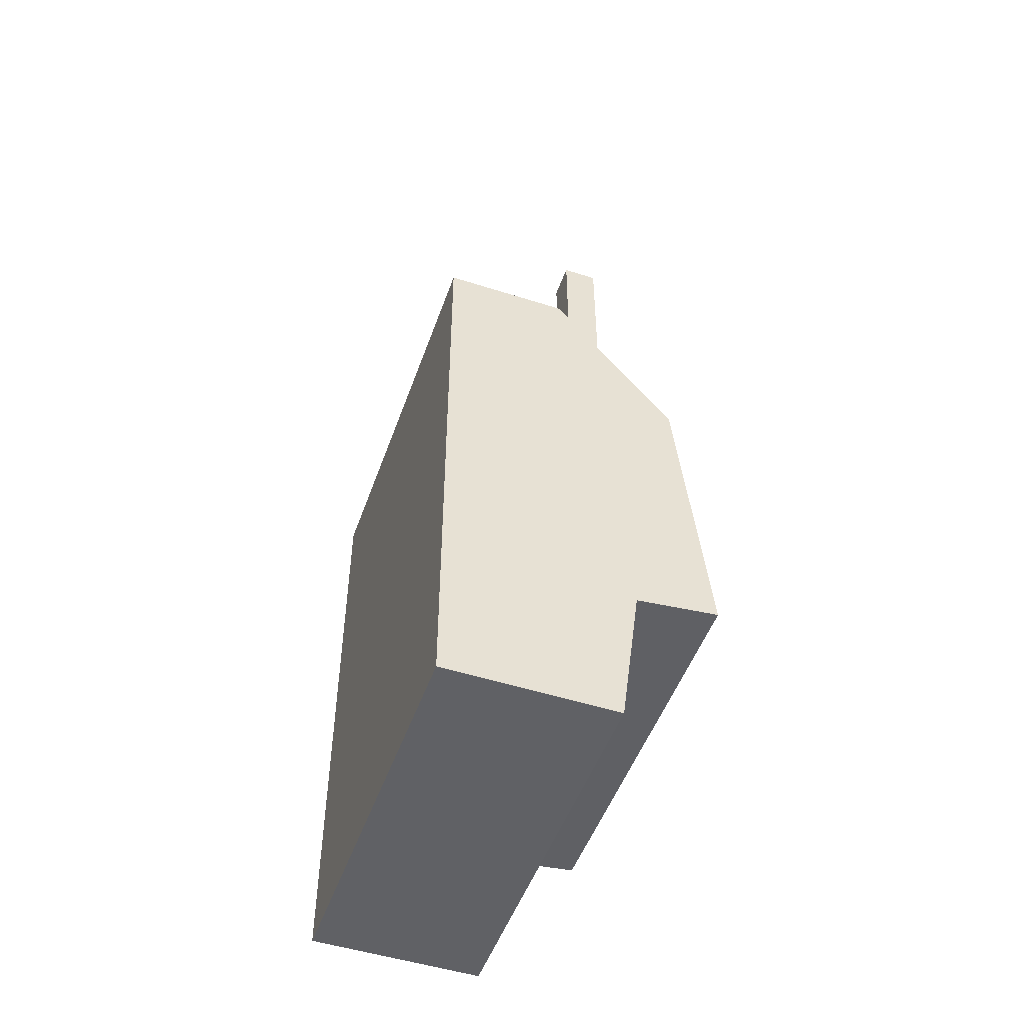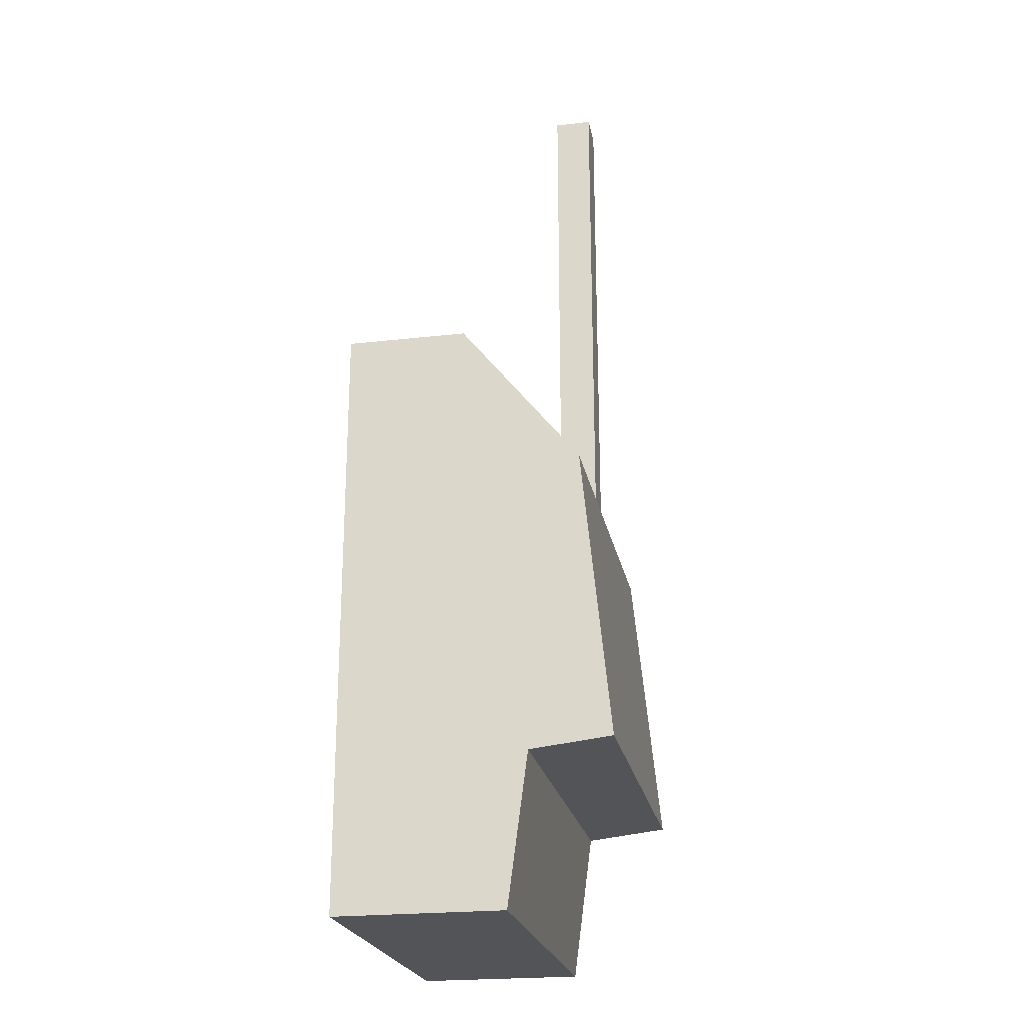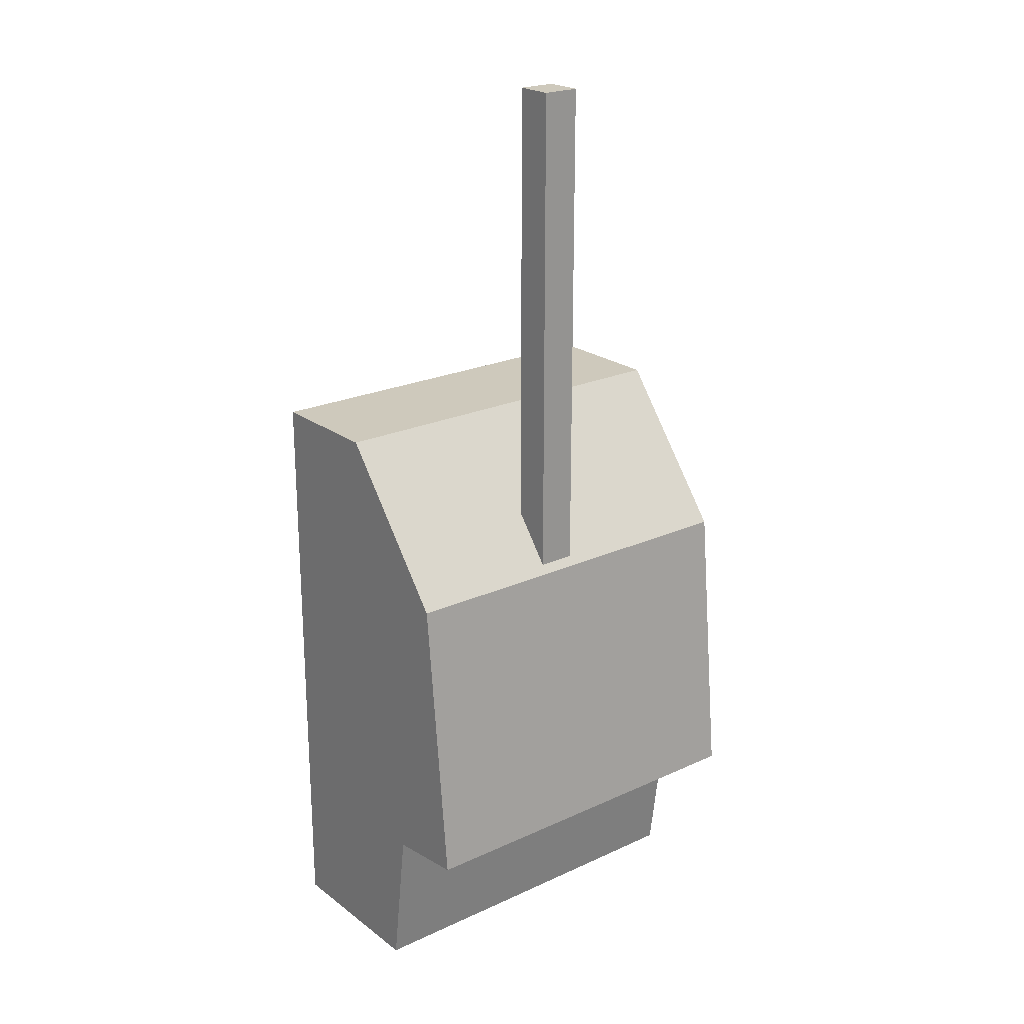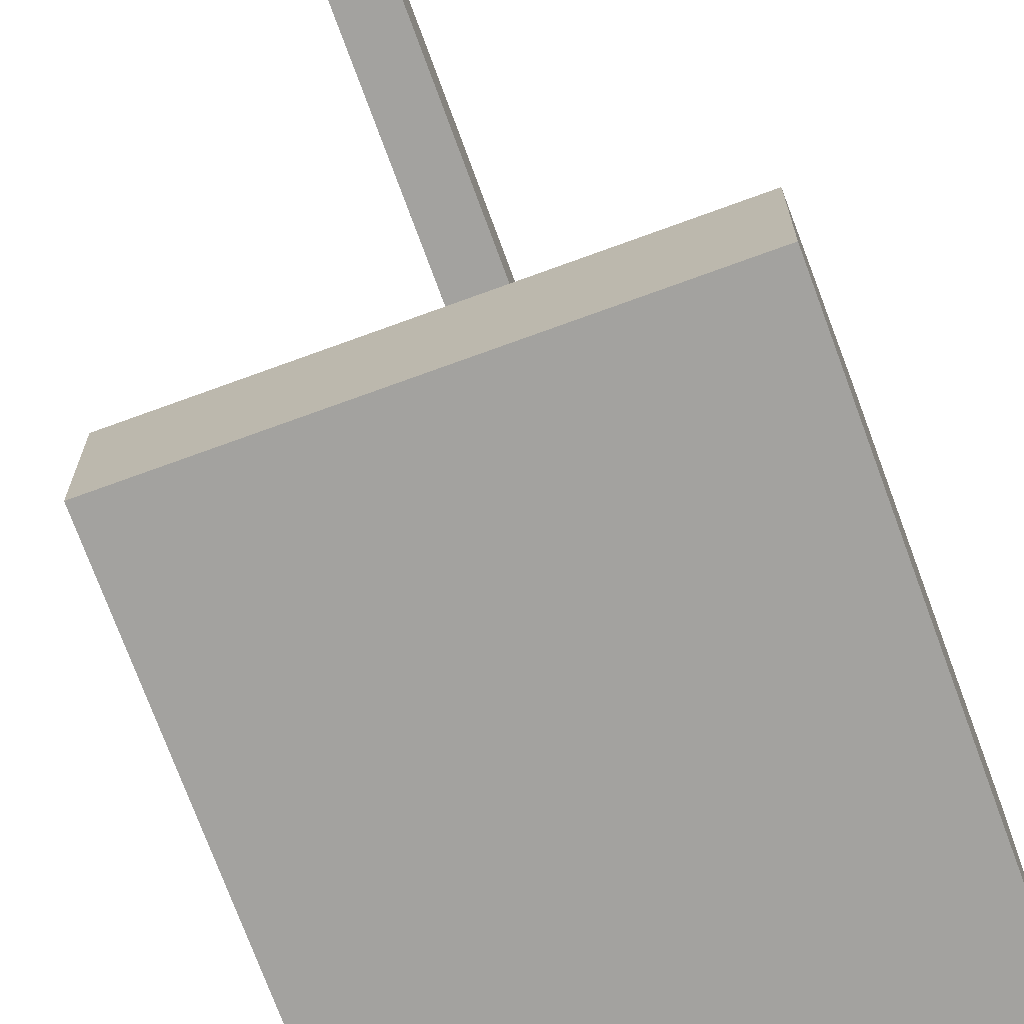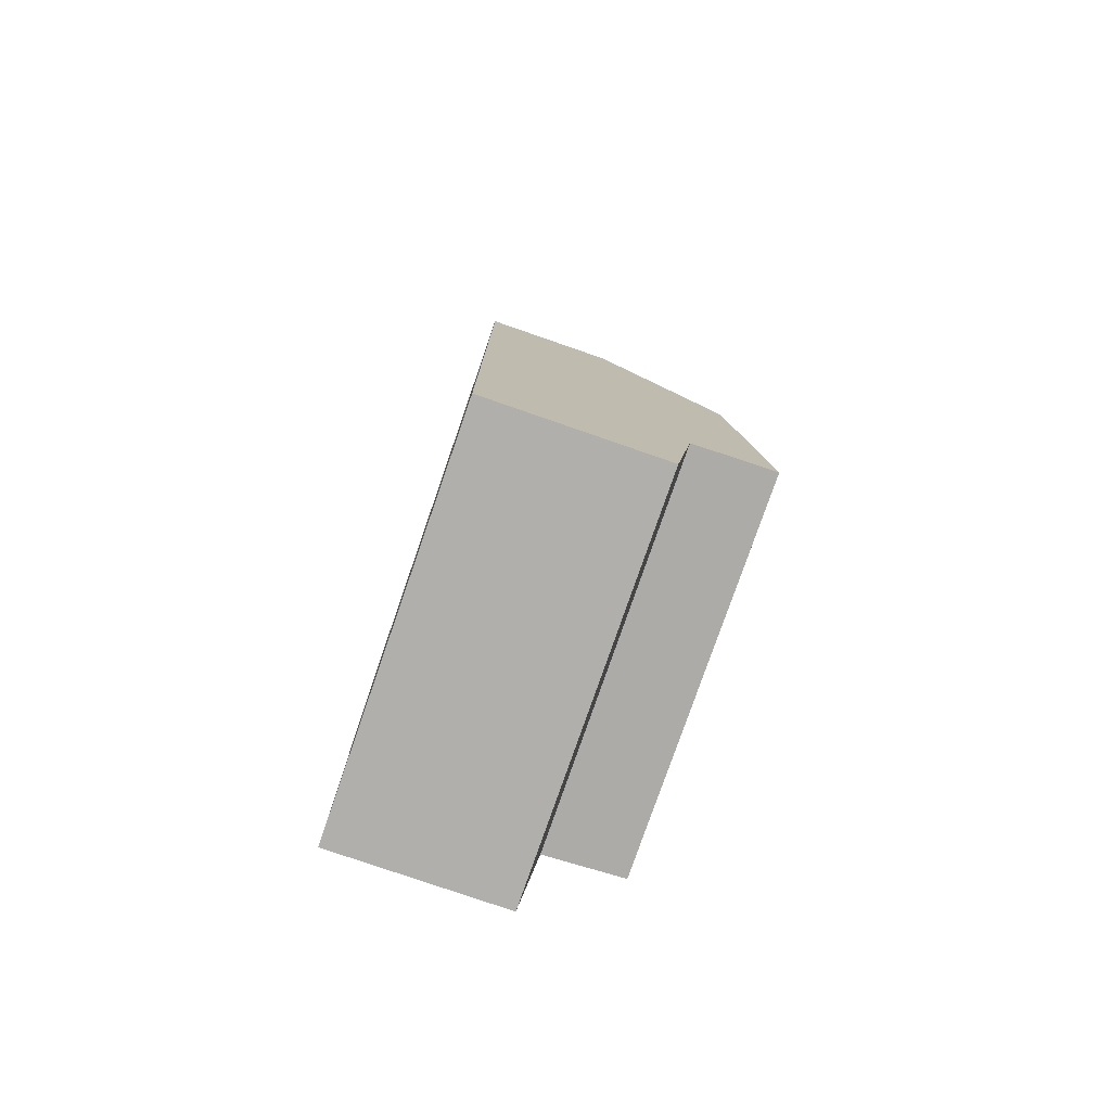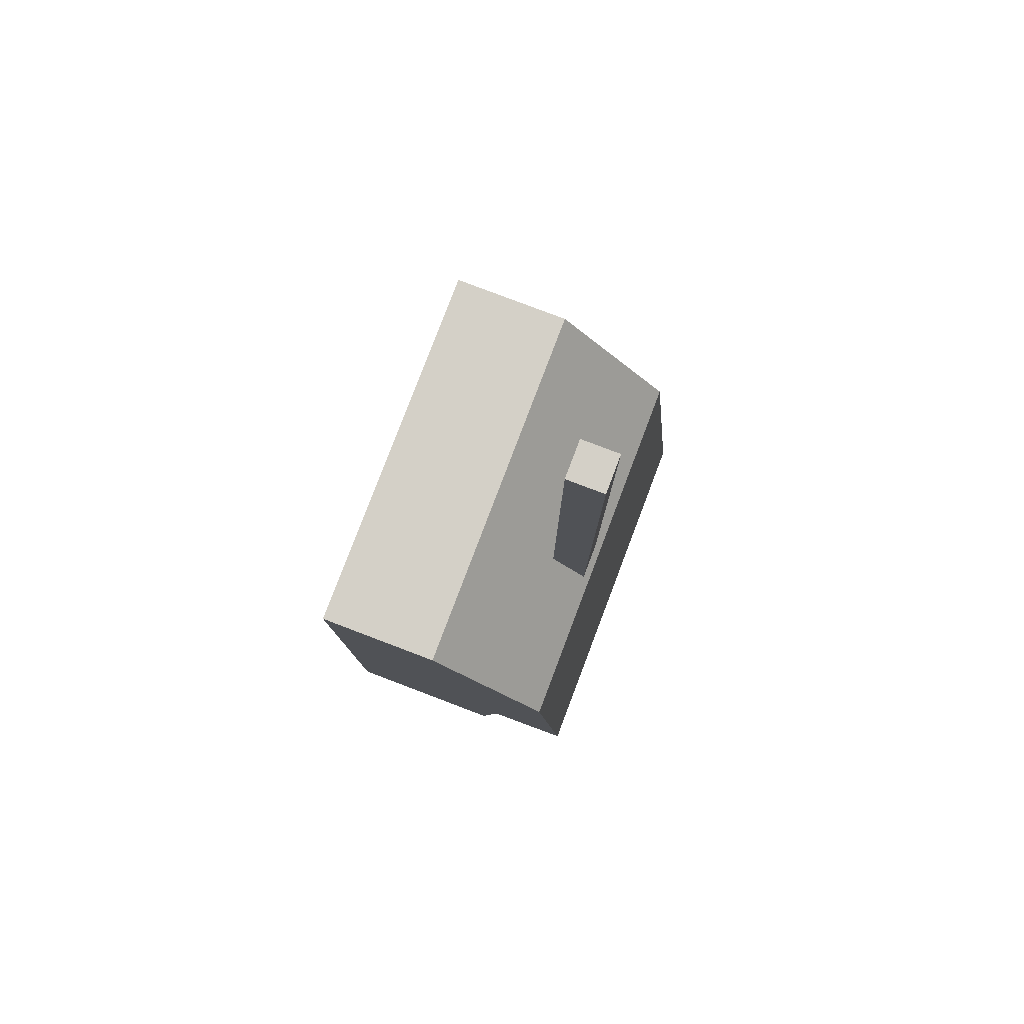
<metadata>
{"format":"obj","ext":"obj","renderer":"f3d","projection":"perspective","resolution":1024,"background":"white","views":[{"elev":-50.4,"azim":70.7,"up":"+Z"},{"elev":-22.9,"azim":101.0,"up":"+Z"},{"elev":22.4,"azim":141.6,"up":"+Z"},{"elev":-72.5,"azim":20.1,"up":"+Y"},{"elev":-78.1,"azim":70.9,"up":"+Z"},{"elev":79.9,"azim":110.8,"up":"+Z"}]}
</metadata>
<code>
o Cube.001
v -0.000484 0.2027 0.7014
v -0.000484 0.2412 0.7014
v -0.000484 0.2027 0.06746
v -0.000484 0.2412 0.06746
v 0.038 0.2027 0.7014
v 0.038 0.2412 0.7014
v 0.038 0.2027 0.06746
v 0.038 0.2412 0.06746
v -0.2 -8.1e-05 0.3362
v -0.2 0.1248 0.3362
v -0.2 -8.1e-05 -0.2813
v -0.2 0.173 -0.2813
v 0.2 -8.1e-05 0.3362
v 0.2 0.1248 0.3362
v 0.2 -8.1e-05 -0.2813
v 0.2 0.173 -0.2813
v -0.2 0.248 0.1819
v -0.2 0.2778 -0.1173
v -0.2 0.1936 -0.1269
v -0.2 -8.1e-05 -0.1269
v -0.2 -8.1e-05 0.03057
v -0.2 -8.1e-05 0.1819
v 0.2 0.1936 -0.1269
v 0.2 0.2778 -0.1173
v 0.2 0.248 0.1819
v 0.2 -8.1e-05 0.1819
v 0.2 -8.1e-05 0.03057
v 0.2 -8.1e-05 -0.1269
f 4 1 2
f 8 3 4
f 6 7 8
f 2 5 6
f 3 5 1
f 8 2 6
f 12 20 19
f 16 11 12
f 14 26 25
f 10 13 14
f 11 28 20
f 16 19 23
f 25 10 14
f 24 17 25
f 23 18 24
f 22 13 9
f 21 26 22
f 20 27 21
f 16 28 15
f 23 27 28
f 25 27 24
f 10 22 9
f 17 21 22
f 19 21 18
f 4 3 1
f 8 7 3
f 6 5 7
f 2 1 5
f 3 7 5
f 8 4 2
f 12 11 20
f 16 15 11
f 14 13 26
f 10 9 13
f 11 15 28
f 16 12 19
f 25 17 10
f 24 18 17
f 23 19 18
f 22 26 13
f 21 27 26
f 20 28 27
f 16 23 28
f 23 24 27
f 25 26 27
f 10 17 22
f 17 18 21
f 19 20 21

</code>
